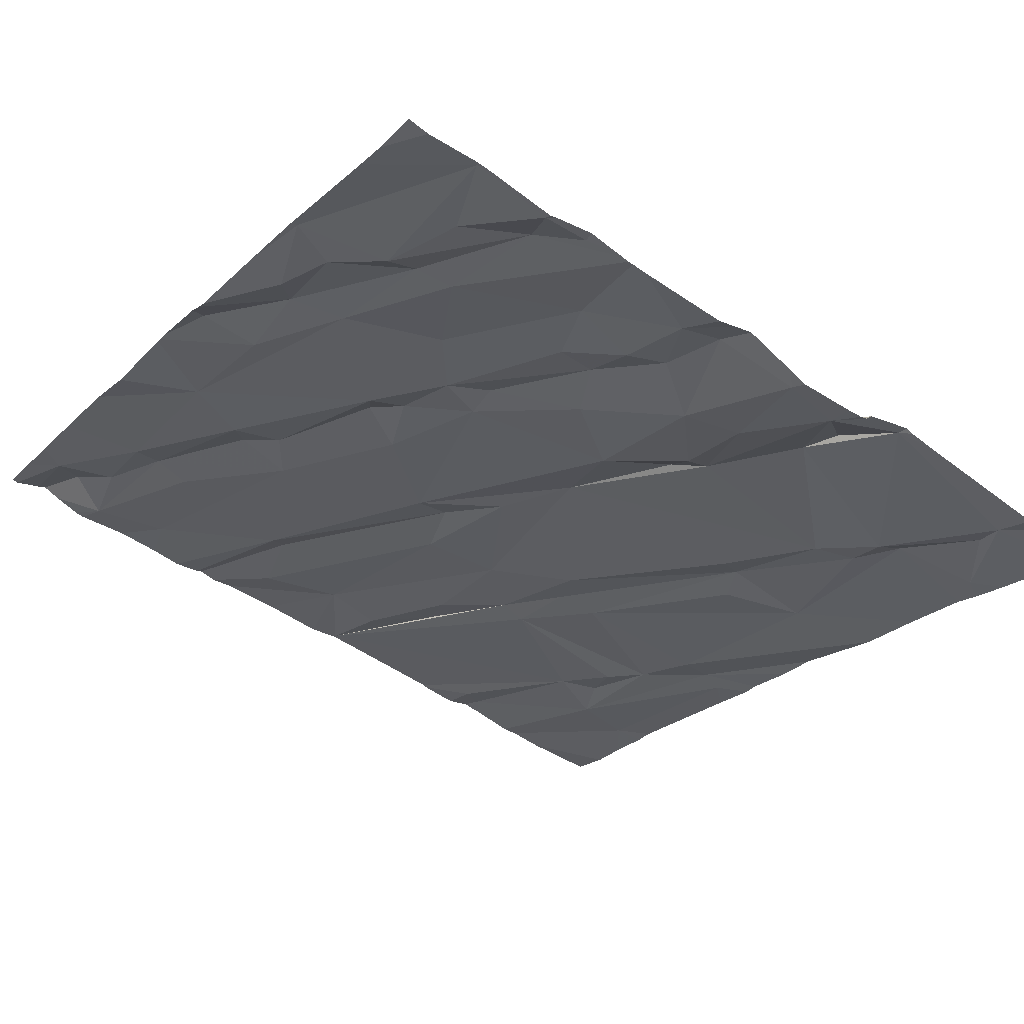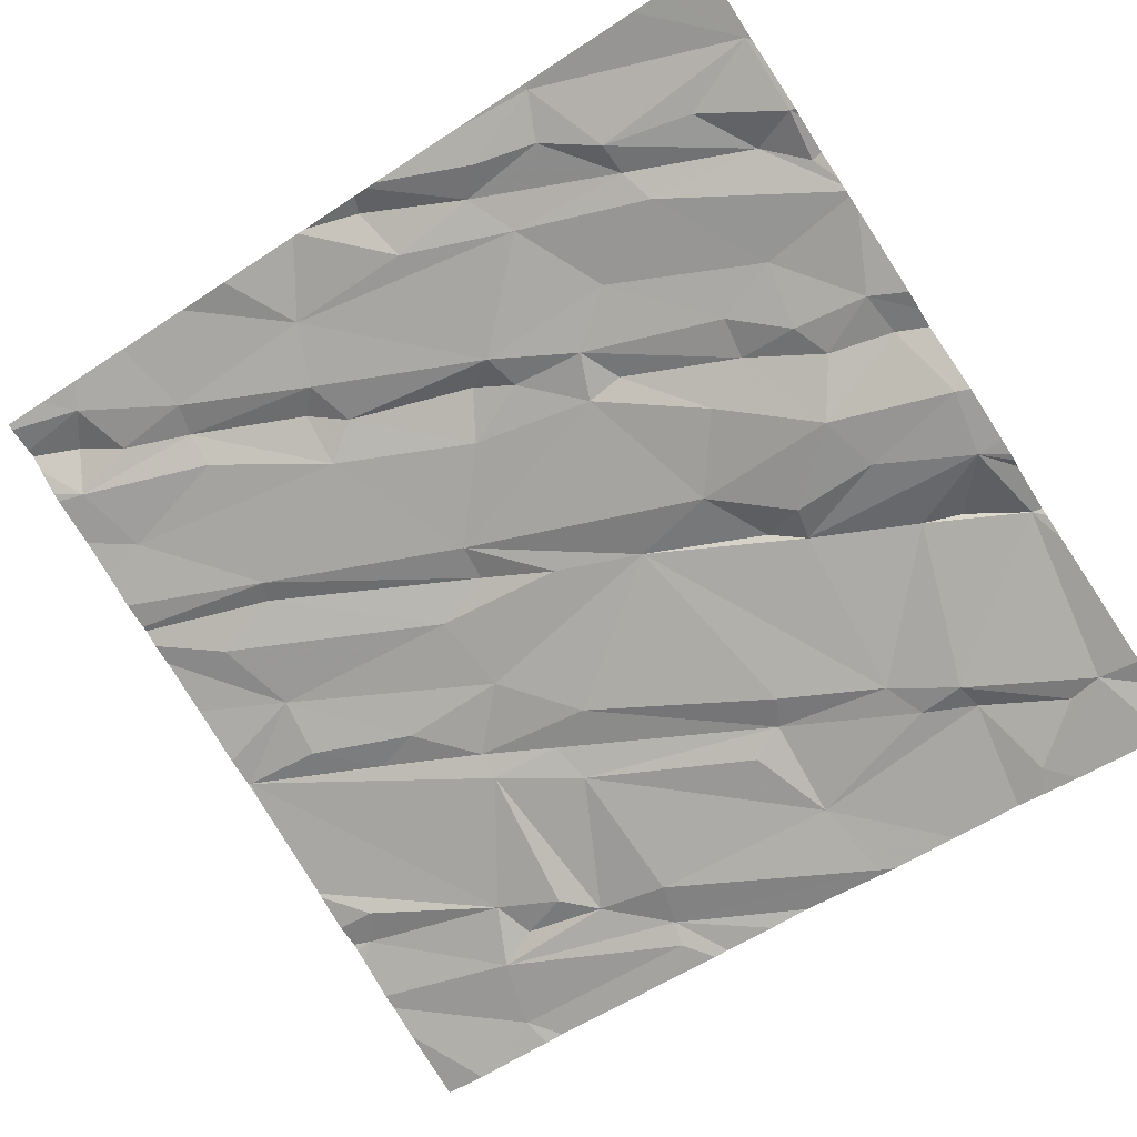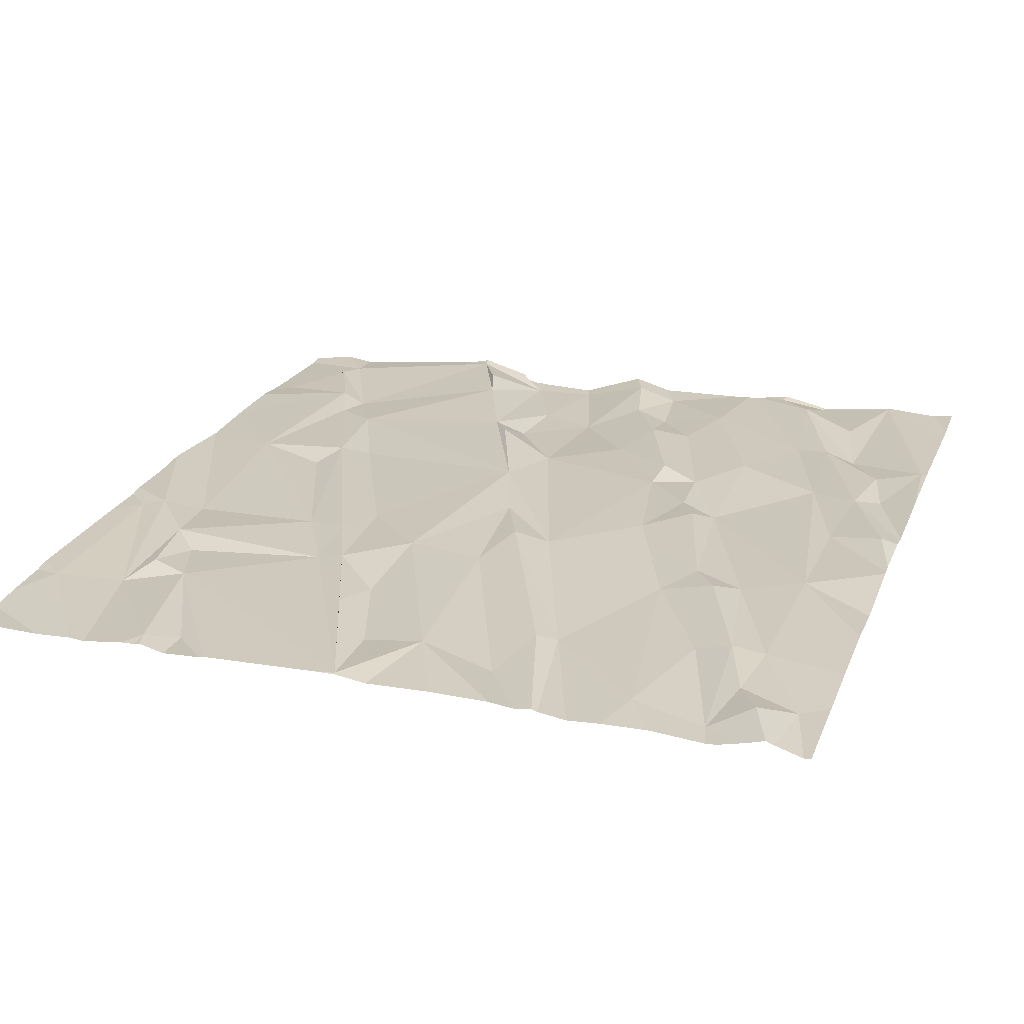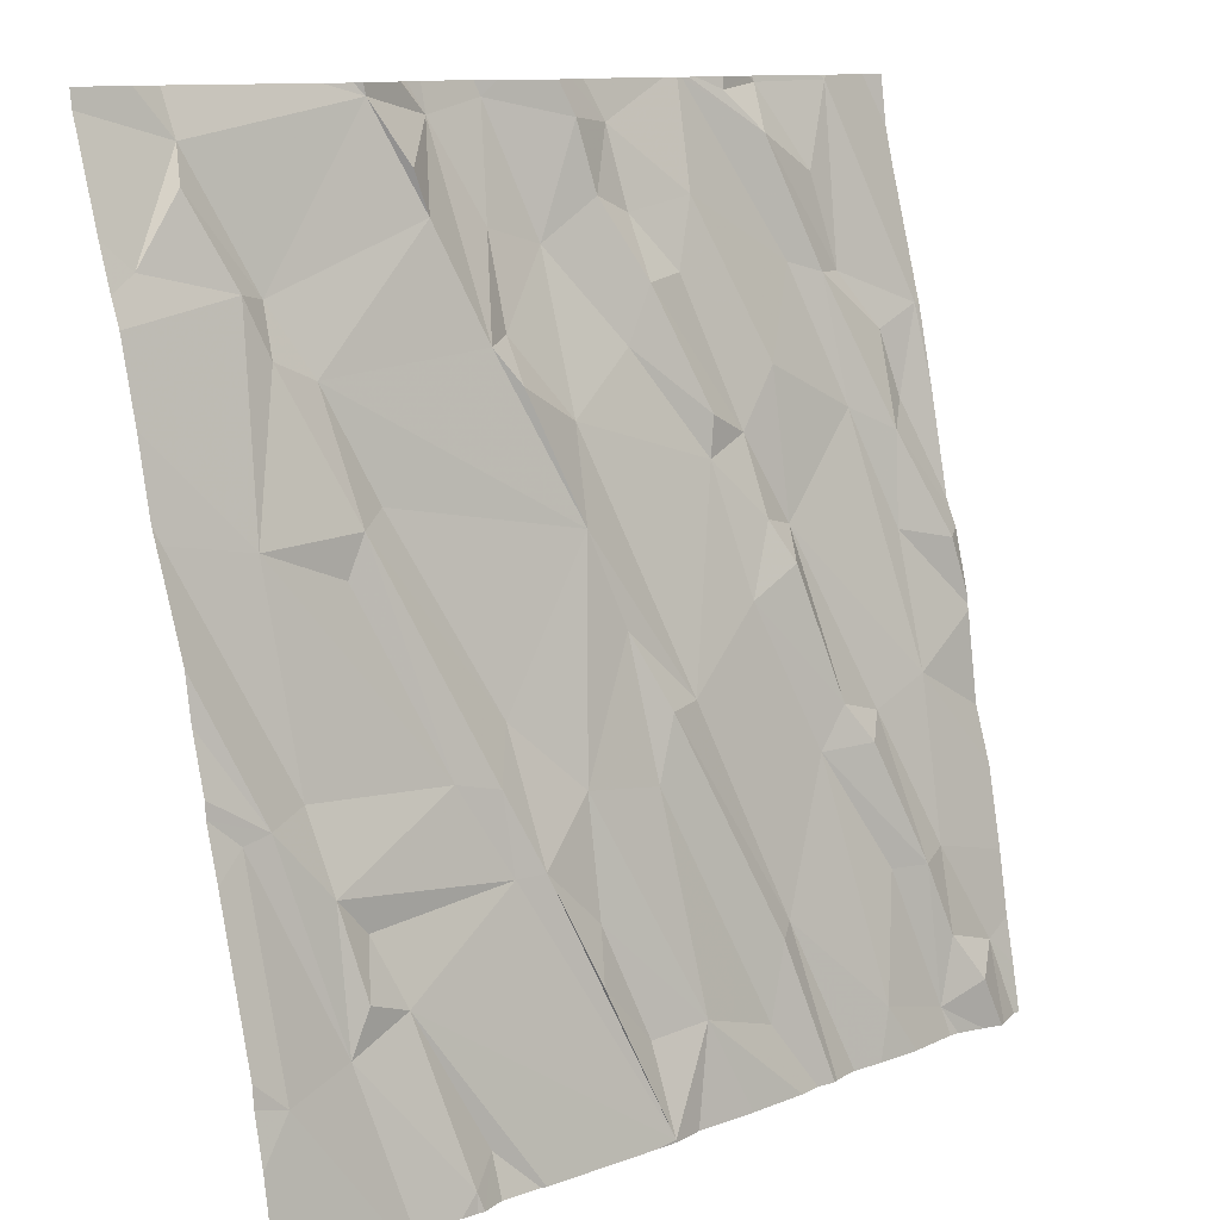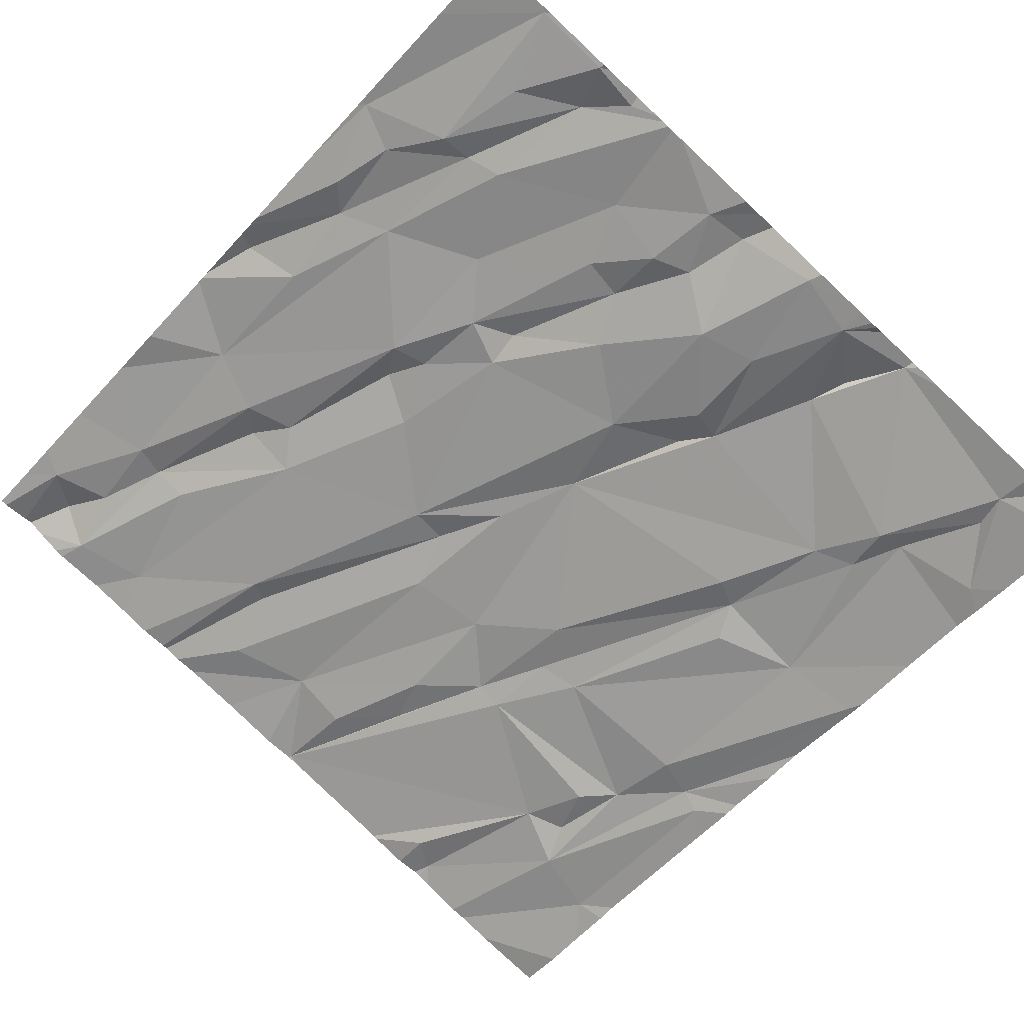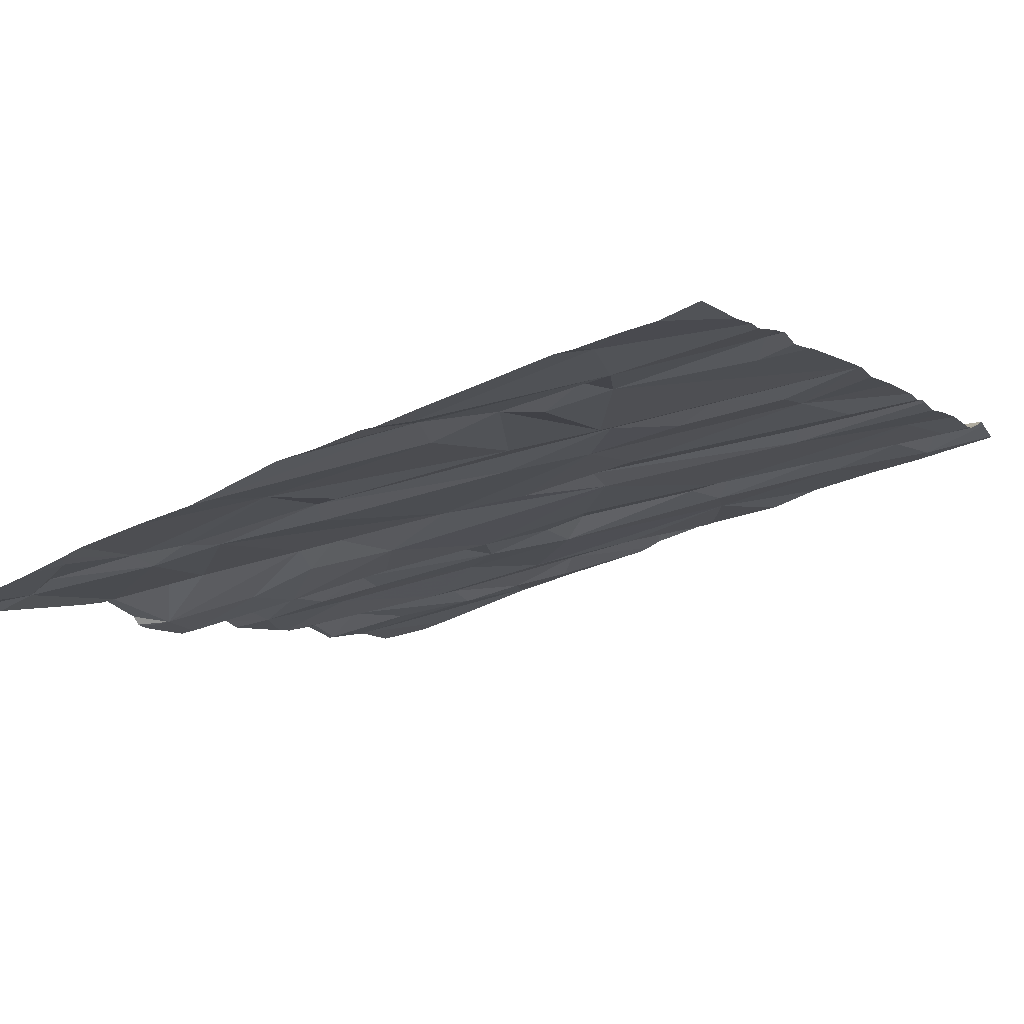
<metadata>
{"format":"obj","ext":"obj","renderer":"f3d","projection":"perspective","resolution":1024,"background":"white","views":[{"elev":-40.5,"azim":143.8,"up":"+Z"},{"elev":-78.7,"azim":122.7,"up":"+Z"},{"elev":36.4,"azim":19.1,"up":"+Z"},{"elev":11.3,"azim":-48.7,"up":"+Y"},{"elev":-75.1,"azim":137.0,"up":"+Z"},{"elev":-12.6,"azim":-60.7,"up":"+Z"}]}
</metadata>
<code>
v -101.3 229.2 499.9
v -102.4 230.6 499.5
v -101.3 229.5 499.9
v -103.1 230.6 499.5
v -101.3 229.6 499.9
v -103.1 229.4 499.7
v -103 229 499.8
v -103.1 229 499.8
v -101.3 230.1 499.7
v -103.1 229.4 499.7
v -101.3 230 499.8
v -103.2 229.9 499.6
v -103 229.4 499.7
v -103 230.5 499.5
v -102.9 230.3 499.6
v -103.1 230.3 499.5
v -101.3 230.4 499.7
v -103 229.9 499.6
v -101.3 230.5 499.6
v -103 230.5 499.5
v -102.9 230.3 499.5
v -101.3 229.3 499.9
v -102.9 229.3 499.8
v -102.6 229.2 499.8
v -102.8 229.1 499.8
v -102.9 229.2 499.8
v -102.8 228.7 499.9
v -102.7 228.8 499.9
v -102.5 230.4 499.6
v -102.4 230.2 499.6
v -102.8 230.1 499.6
v -102.7 229.4 499.8
v -102.9 230.2 499.6
v -102.8 229.9 499.7
v -102.3 230.6 499.5
v -102.6 229.4 499.8
v -102.5 229.5 499.8
v -102.5 229.2 499.8
v -102.7 229.9 499.6
v -102.6 230.6 499.5
v -102.8 229.8 499.7
v -102.5 230.5 499.6
v -102.4 230.6 499.5
v -102.3 229.8 499.7
v -102.9 229.1 499.8
v -102.3 228.7 500
v -102.3 230.6 499.5
v -102.2 230.6 499.6
v -102.4 230.1 499.7
v -102.2 230 499.7
v -102.3 228.9 499.9
v -102.4 229.1 499.9
v -102.2 228.9 499.9
v -102.3 230.6 499.5
v -102.4 230.2 499.6
v -102.1 230.1 499.7
v -101.6 230.6 499.6
v -102.2 229.3 499.8
v -102.4 229.4 499.8
v -102.2 230.3 499.6
v -102.3 230.4 499.6
v -102.1 230.5 499.6
v -102.4 229 499.9
v -102.2 229.6 499.8
v -102.1 229.5 499.8
v -102.1 229.5 499.8
v -101.7 229.8 499.8
v -101.5 230 499.8
v -102.1 230.4 499.6
v -102 230.5 499.6
v -102 230.4 499.6
v -101.6 230.5 499.6
v -101.6 230.6 499.6
v -101.7 230.1 499.7
v -101.9 230.3 499.7
v -101.8 229.9 499.7
v -102.6 230.6 499.5
v -101.9 229 499.9
v -102 228.9 499.9
v -102.7 230.6 499.5
v -101.7 228.8 500
v -102.5 230.6 499.5
v -102.5 230.6 499.5
v -101.9 229 499.9
v -101.6 229.4 499.9
v -101.6 229.3 499.9
v -101.7 229.4 499.9
v -101.4 230.6 499.6
v -101.9 230.4 499.6
v -101.6 230.3 499.7
v -101.5 230.2 499.7
v -101.7 230.6 499.6
v -102 230.2 499.7
v -101.9 230 499.7
v -101.5 230.2 499.7
v -101.8 229.8 499.8
v -101.8 229.7 499.8
v -101.9 229.9 499.7
v -101.5 230.4 499.6
v -101.9 229.6 499.8
v -101.7 229.3 499.9
v -101.5 229.1 500
v -101.6 229.1 499.9
v -101.5 228.8 500
v -101.4 229.4 499.9
v -101.4 229.9 499.8
v -101.4 229.1 499.9
v -101.4 229.7 499.8
v -101.3 228.7 500
v -101.4 230.1 499.7
v -101.4 228.8 500
v -101.5 228.9 500
v -101.3 230.2 499.7
v -101.3 228.9 500
v -101.3 229.7 499.9
v -101.3 228.7 500
v -102.8 228.7 499.9
v -102.8 228.7 499.9
v -103 228.7 499.9
v -102.7 228.7 499.9
v -102.9 228.7 499.9
v -102.9 228.7 499.9
v -102.6 228.7 499.9
v -102.7 228.7 499.9
v -102.5 230.6 499.5
v -102.6 230.6 499.5
v -101.3 230 499.8
v -103.2 229.3 499.7
v -103.2 229 499.8
v -103.2 229.6 499.7
v -103.2 229.7 499.7
v -103.2 229.9 499.6
v -103.2 229.9 499.6
v -103.2 230.1 499.6
v -103.2 230.6 499.4
v -103.2 230.4 499.5
v -103.2 230.3 499.5
v -103.2 230.2 499.5
v -103.2 229.5 499.7
v -103.2 229.5 499.7
v -103.2 229 499.8
v -103.2 228.9 499.8
v -103.2 228.8 499.8
v -101.3 230.6 499.6
v -103 230.6 499.4
v -101.3 228.8 500
v -101.3 230.2 499.7
v -101.3 230.2 499.7
v -101.3 229.7 499.8
v -101.3 229.8 499.8
v -101.3 228.9 500
v -101.3 229 500
v -101.3 229.6 499.9
v -101.3 229.7 499.8
v -102.3 228.7 500
v -102.6 228.7 499.9
v -102.3 228.7 500
v -102.2 228.7 500
v -102.1 228.7 500
v -101.6 228.7 500
v -101.7 228.7 500
v -101.8 228.7 500
v -101.8 228.7 500
v -101.8 228.7 500
v -101.9 228.7 500
v -101.9 228.7 500
v -101.5 228.7 500
v -101.4 228.7 500
v -101.5 228.7 500
v -101.4 228.7 500
v -101.3 228.7 500
v -101.3 228.7 500
v -103 228.7 499.9
v -103.2 228.7 499.9
v -101.4 230.6 499.6
v -101.8 230.6 499.6
v -101.8 230.6 499.6
v -101.8 230.6 499.6
v -101.6 230.6 499.6
v -102.1 230.6 499.6
v -102.1 230.6 499.5
v -101.7 230.6 499.6
v -101.9 230.6 499.6
v -101.8 230.6 499.6
v -101.4 230.6 499.6
v -101.3 230.6 499.6
v -103.1 230.6 499.4
v -103.2 230.6 499.4
f 7 6 8
f 8 6 128
f 148 113 9
f 10 13 12
f 15 14 16
f 147 113 148
f 132 18 134
f 16 20 135
f 20 14 21
f 15 16 137
f 14 20 16
f 159 53 158
f 18 12 13
f 131 12 133
f 182 92 179
f 116 114 172
f 10 6 7
f 23 10 7
f 158 53 157
f 121 142 173
f 134 15 138
f 33 15 18
f 139 10 140
f 181 70 183
f 23 13 10
f 25 24 26
f 27 28 25
f 15 21 14
f 30 29 31
f 23 26 24
f 13 23 32
f 31 21 33
f 34 33 18
f 7 8 121
f 37 36 38
f 31 34 39
f 34 31 33
f 15 33 21
f 21 31 29
f 20 21 40
f 18 41 34
f 29 42 40
f 40 43 125
f 42 43 40
f 145 40 80
f 21 29 40
f 18 32 41
f 44 31 39
f 32 34 41
f 37 44 39
f 34 37 39
f 25 26 45
f 38 24 46
f 7 27 25
f 45 26 23
f 28 27 120
f 46 25 123
f 25 46 24
f 36 32 24
f 24 32 23
f 7 45 23
f 25 45 7
f 24 38 36
f 36 34 32
f 37 34 36
f 180 70 181
f 123 28 156
f 32 18 13
f 27 7 122
f 44 50 49
f 52 51 53
f 2 54 35
f 50 55 49
f 58 59 53
f 53 46 157
f 60 61 55
f 50 56 60
f 55 50 60
f 30 49 55
f 29 30 43
f 30 55 61
f 44 49 30
f 30 31 44
f 62 54 60
f 47 62 48
f 30 61 43
f 43 42 29
f 54 61 60
f 43 61 54
f 38 63 52
f 59 37 38
f 53 51 46
f 46 51 63
f 52 63 51
f 46 63 38
f 59 58 64
f 64 58 65
f 44 66 50
f 38 52 59
f 52 53 59
f 44 59 64
f 44 64 66
f 37 59 44
f 69 62 60
f 70 62 69
f 69 71 70
f 68 74 67
f 74 75 76
f 179 73 57
f 178 72 92
f 162 78 163
f 165 53 166
f 161 84 164
f 86 85 87
f 57 88 175
f 89 90 176
f 176 72 178
f 90 91 72
f 92 73 179
f 89 70 71
f 93 75 71
f 93 56 94
f 93 71 69
f 72 73 92
f 75 74 89
f 91 95 72
f 67 96 97
f 74 76 67
f 98 94 56
f 74 68 90
f 98 56 50
f 76 94 98
f 89 71 75
f 60 56 93
f 76 93 94
f 74 90 89
f 76 75 93
f 69 60 93
f 70 89 177
f 178 92 184
f 73 72 99
f 48 70 180
f 66 100 98
f 98 96 76
f 50 66 98
f 102 101 103
f 81 104 103
f 65 58 78
f 163 79 165
f 100 66 101
f 101 81 103
f 101 102 86
f 67 87 85
f 101 87 100
f 101 86 87
f 66 64 65
f 67 97 87
f 98 100 96
f 68 67 105
f 87 97 100
f 96 67 76
f 100 97 96
f 66 65 84
f 105 67 85
f 78 84 65
f 101 66 84
f 79 78 58
f 53 79 58
f 84 81 101
f 91 68 106
f 108 105 3
f 91 106 110
f 91 90 68
f 112 102 104
f 102 103 104
f 112 111 114
f 99 72 95
f 88 73 99
f 95 113 88
f 95 91 110
f 88 99 95
f 68 108 106
f 104 111 112
f 107 102 112
f 112 114 107
f 105 85 107
f 102 107 85
f 85 86 102
f 108 68 105
f 104 81 160
f 177 89 176
f 176 90 72
f 111 104 168
f 106 127 110
f 19 88 17
f 157 46 155
f 175 88 185
f 114 111 170
f 156 28 124
f 113 95 110
f 17 113 147
f 113 110 127
f 127 106 149
f 11 127 150
f 155 46 123
f 1 107 152
f 115 108 5
f 108 115 106
f 123 25 28
f 149 115 154
f 57 73 88
f 48 62 70
f 107 114 151
f 124 28 120
f 128 6 139
f 129 8 128
f 11 113 127
f 130 10 131
f 120 27 117
f 131 10 12
f 9 113 11
f 132 12 18
f 133 12 132
f 17 88 113
f 47 54 62
f 134 18 15
f 117 27 118
f 135 20 4
f 136 16 135
f 185 19 186
f 1 105 107
f 137 16 136
f 138 15 137
f 118 27 122
f 22 105 1
f 139 6 10
f 140 10 130
f 35 54 47
f 141 8 129
f 5 108 3
f 142 8 141
f 3 105 22
f 142 143 119
f 122 7 121
f 119 143 174
f 149 106 115
f 150 127 149
f 2 43 54
f 151 114 146
f 121 8 142
f 77 40 126
f 152 107 151
f 153 115 5
f 109 114 171
f 154 115 153
f 116 146 114
f 160 81 161
f 80 40 77
f 161 81 84
f 162 84 78
f 83 43 2
f 163 78 79
f 164 84 162
f 165 79 53
f 82 43 83
f 166 53 159
f 167 104 160
f 126 40 125
f 168 104 169
f 125 43 82
f 169 104 167
f 170 111 168
f 145 20 40
f 171 114 170
f 172 114 109
f 4 20 145
f 173 142 119
f 183 70 177
f 184 92 182
f 185 88 19
f 186 19 144
f 187 135 4
f 188 135 187

</code>
